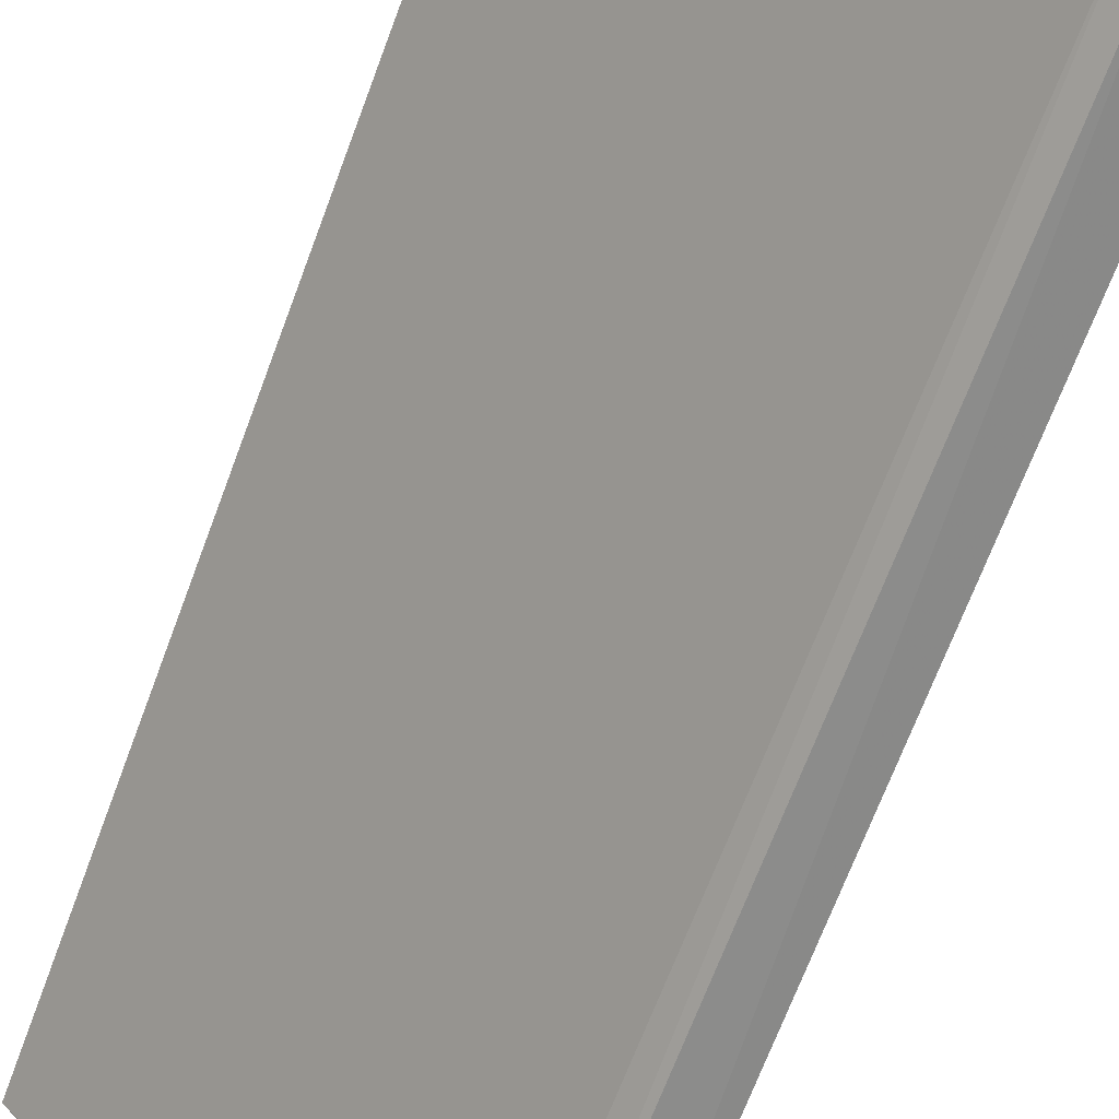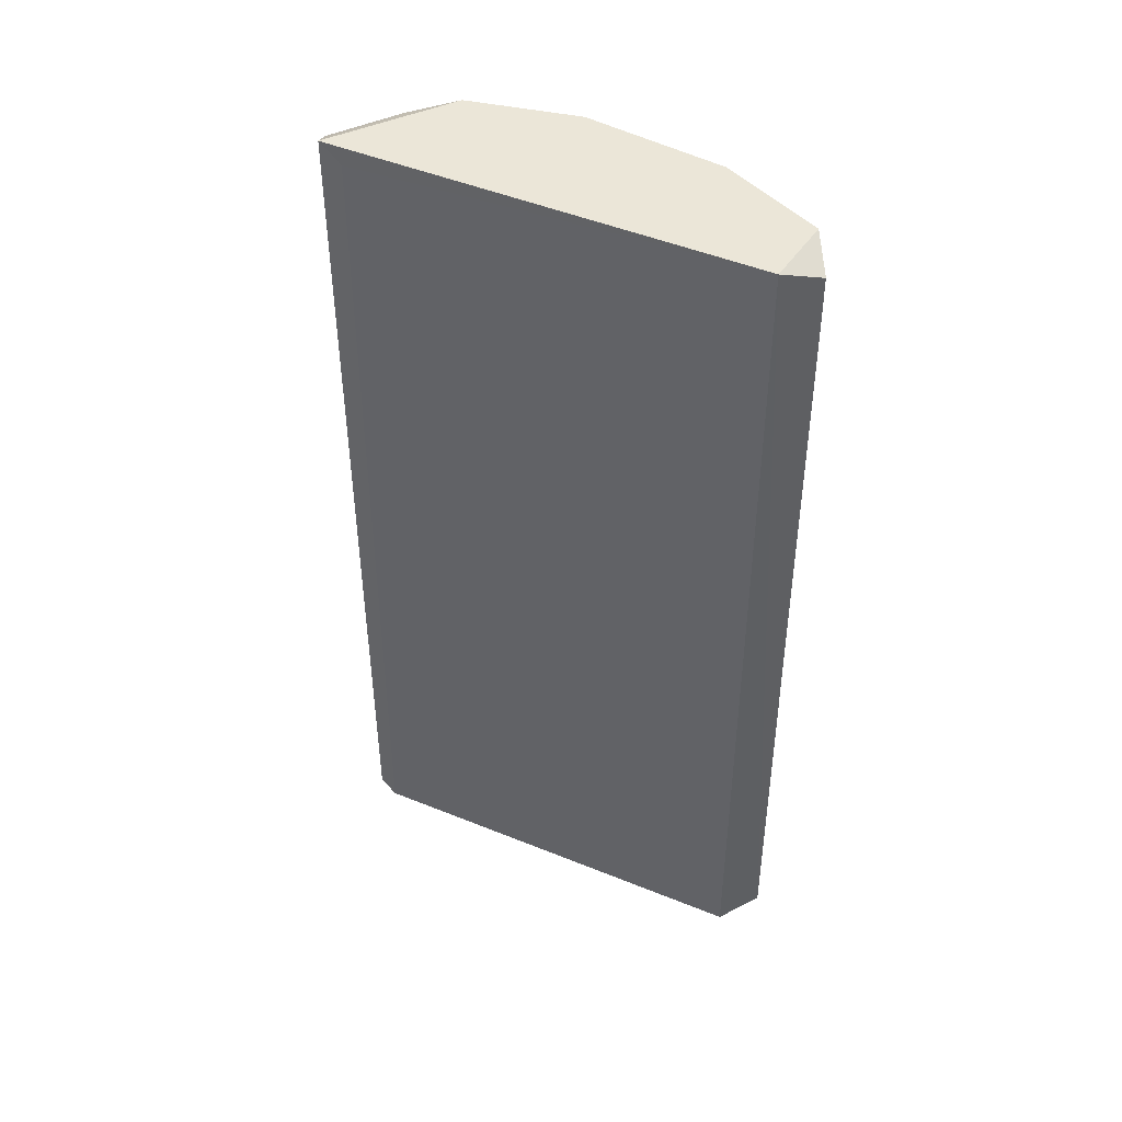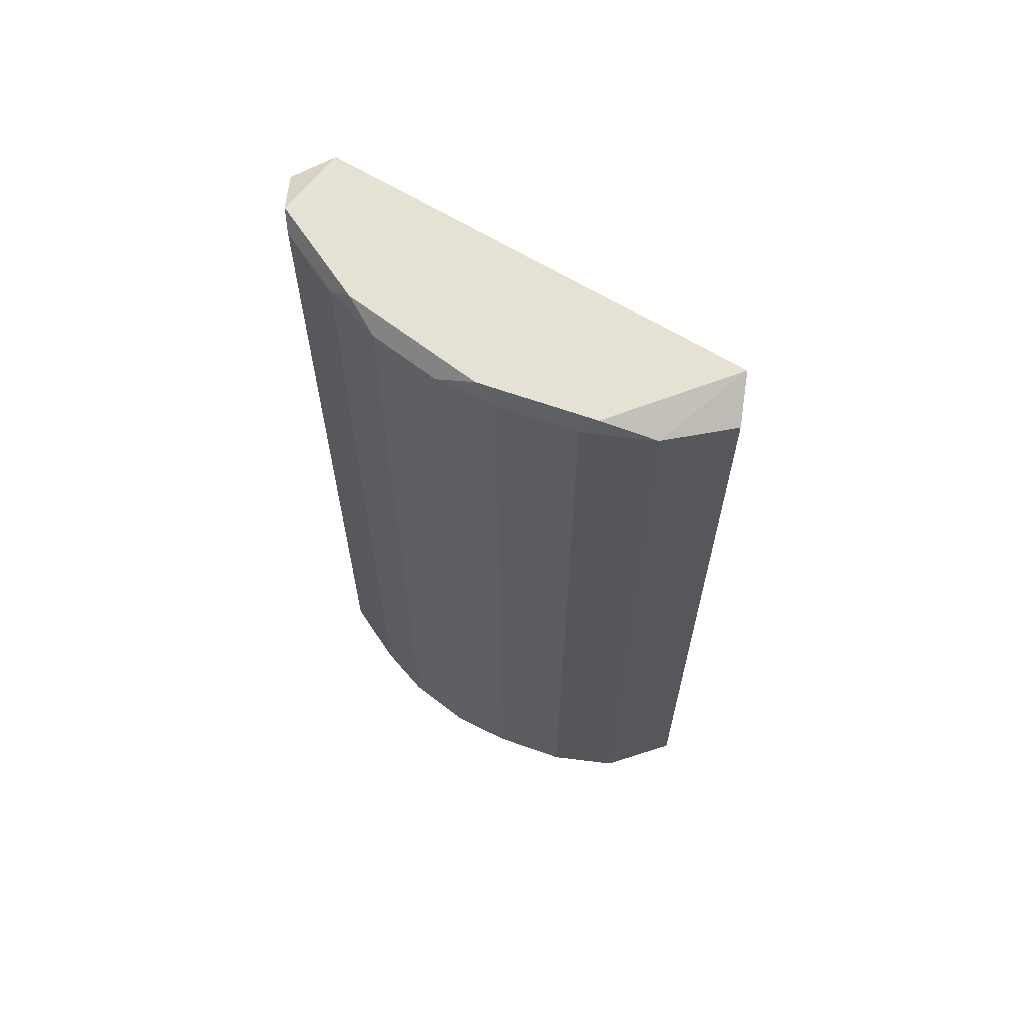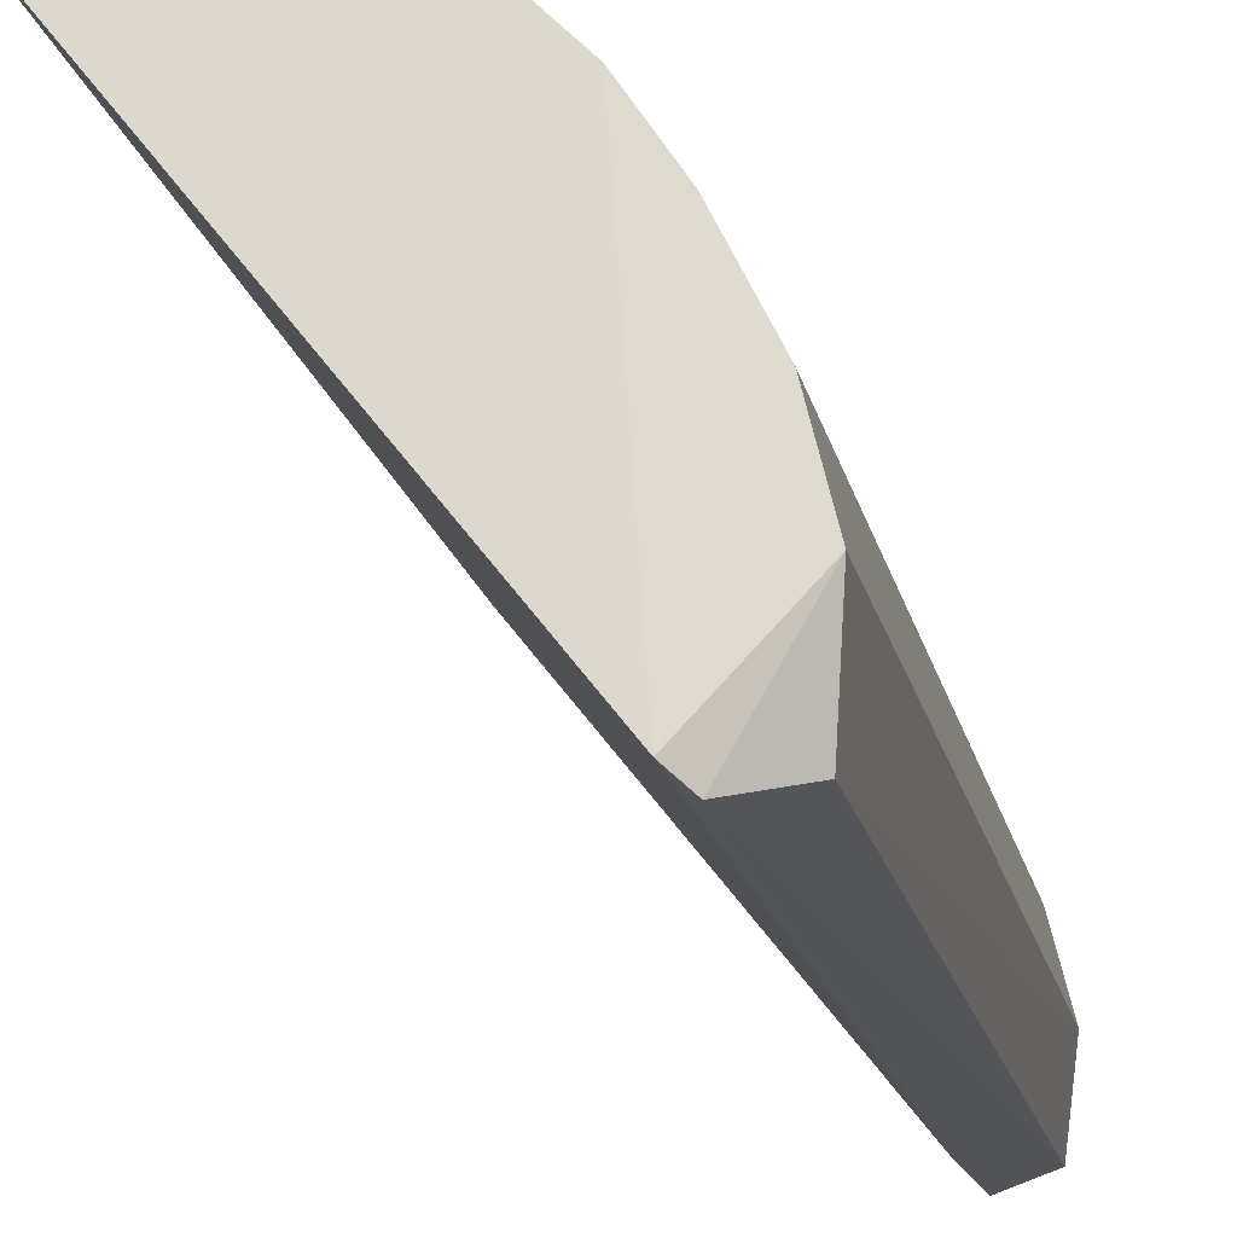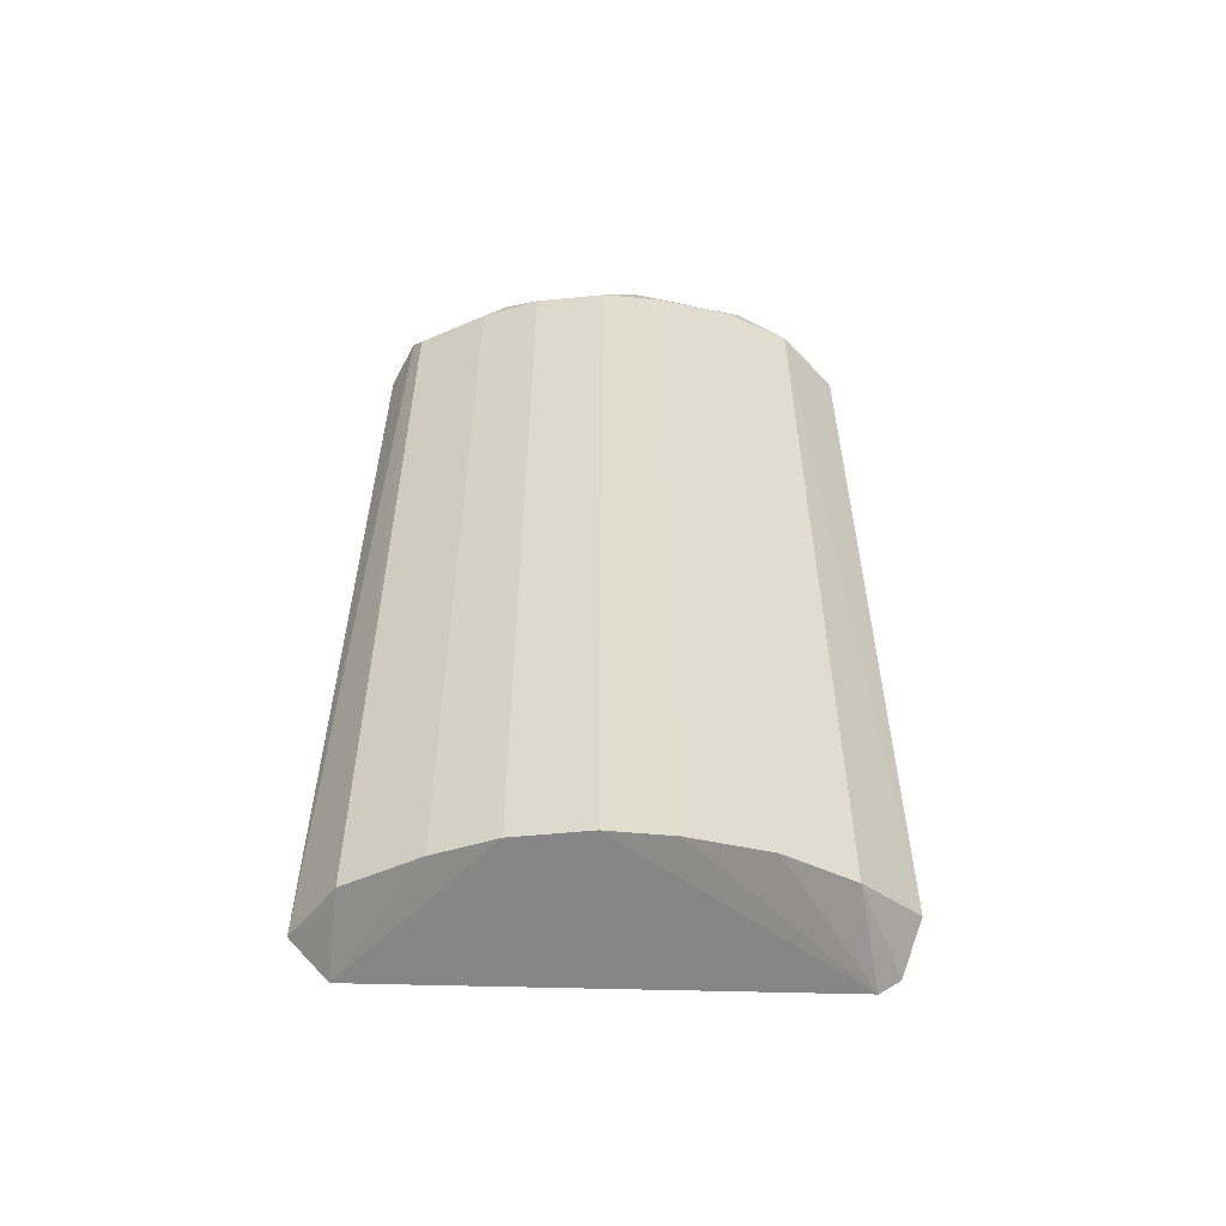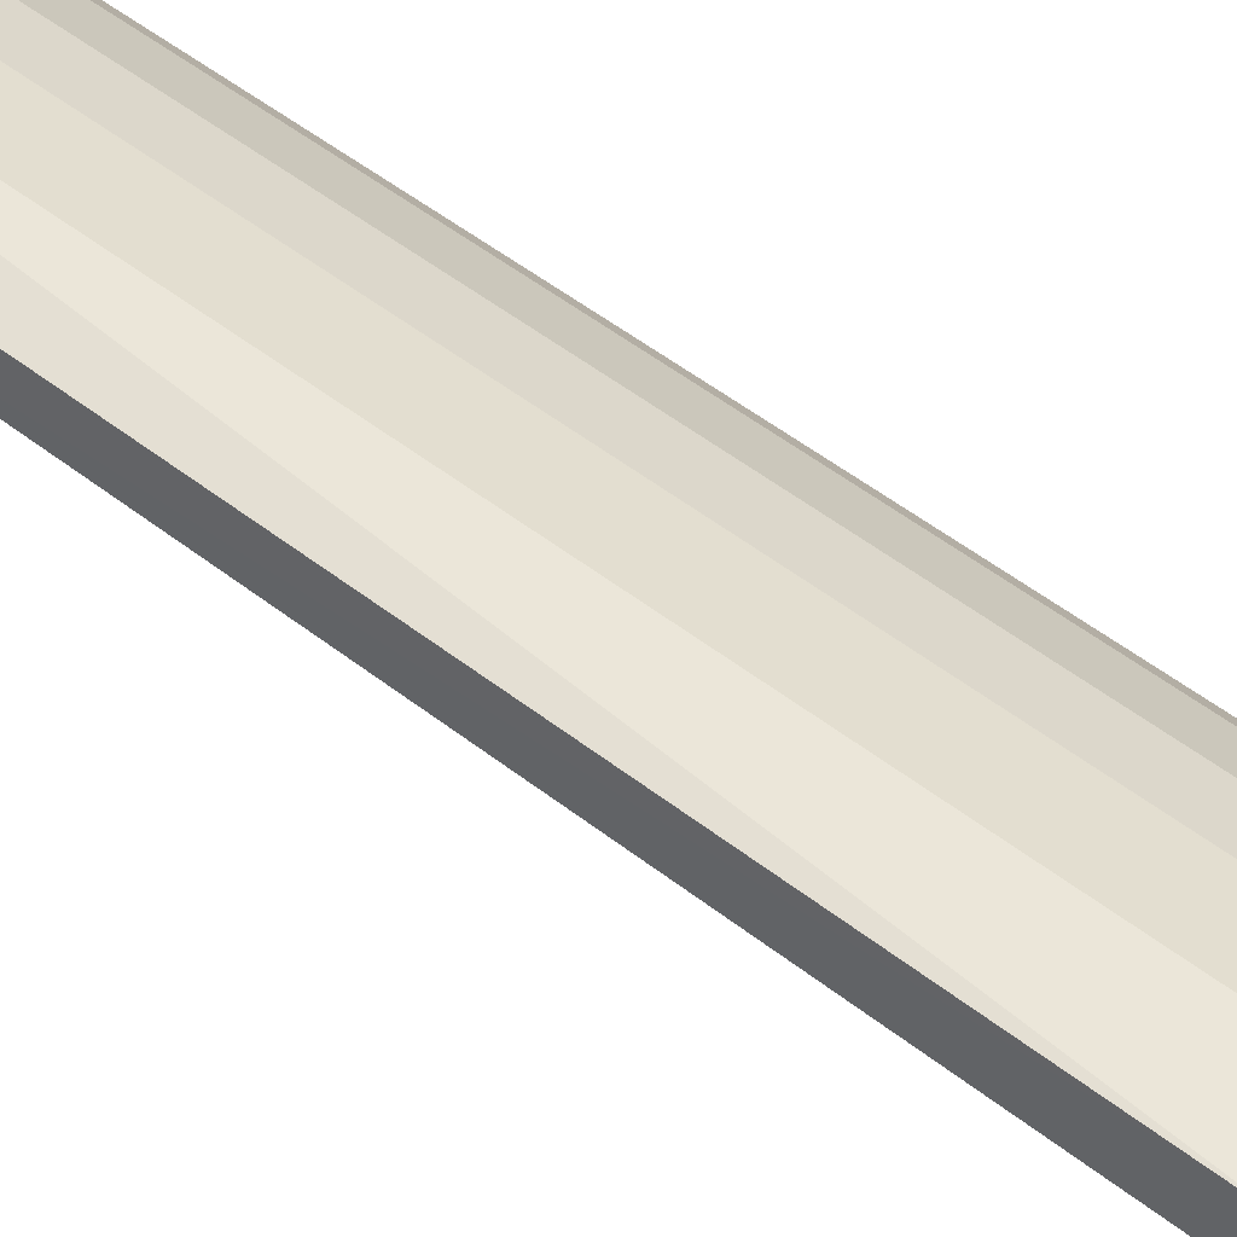
<metadata>
{"format":"obj","ext":"obj","renderer":"f3d","projection":"perspective","resolution":1024,"background":"white","views":[{"elev":-69.2,"azim":-20.6,"up":"+Z"},{"elev":46.4,"azim":-103.0,"up":"+Y"},{"elev":64.2,"azim":83.1,"up":"+Y"},{"elev":-15.8,"azim":10.6,"up":"+Z"},{"elev":-55.8,"azim":50.8,"up":"+Y"},{"elev":56.2,"azim":-51.5,"up":"+Z"}]}
</metadata>
<code>
v 0.1647 -0.2572 0.051
v 1.8e-05 0.2988 0.2363
v -0.02748 0.2891 0.2322
v 0.1338 0.2988 -0.000478
v -0.03376 -0.2654 0.208
v 0.1133 0.2885 0.1642
v 0.08236 -0.2572 0.1951
v 0.1258 -0.2685 0.005461
v 0.1647 0.2885 0.051
v -0.03089 0.2988 0.2054
v 0.0103 -0.2572 0.2363
v 0.1338 -0.2572 0.1333
v 0.1599 -0.2434 0.005396
v 0.05151 0.2885 0.2157
v 0.1544 0.2885 0.09219
v -0.03037 -0.2557 0.2357
v 0.1595 0.2838 0.005918
v 0.1236 0.2988 0.1436
v 0.1544 -0.2572 0.09219
v 0.1236 0.2885 0.009837
v 0.08236 0.2885 0.1951
v 0.1133 -0.2572 0.1642
v 0.1348 -0.2613 -0.002216
v 0.05151 -0.2572 0.2157
v 0.1338 0.2885 0.1333
v 0.0103 0.2885 0.2363
v 0.1544 0.2988 0.0819
v 0.0618 0.2988 0.2054
f 26 14 28
f 3 2 10
f 2 4 10
f 8 5 10
f 9 1 13
f 1 9 15
f 2 3 16
f 3 10 16
f 10 5 16
f 11 2 16
f 5 11 16
f 4 9 17
f 9 13 17
f 4 2 18
f 8 1 19
f 12 8 19
f 1 15 19
f 15 12 19
f 4 8 20
f 10 4 20
f 8 10 20
f 7 6 21
f 14 7 21
f 6 18 21
f 7 5 22
f 6 7 22
f 5 8 22
f 12 6 22
f 8 12 22
f 1 8 23
f 8 4 23
f 13 1 23
f 4 17 23
f 17 13 23
f 5 7 24
f 11 5 24
f 7 14 24
f 14 11 24
f 6 12 25
f 12 15 25
f 18 6 25
f 15 18 25
f 2 11 26
f 11 14 26
f 9 4 27
f 15 9 27
f 4 18 27
f 18 15 27
f 18 2 28
f 14 21 28
f 21 18 28
f 2 26 28

</code>
